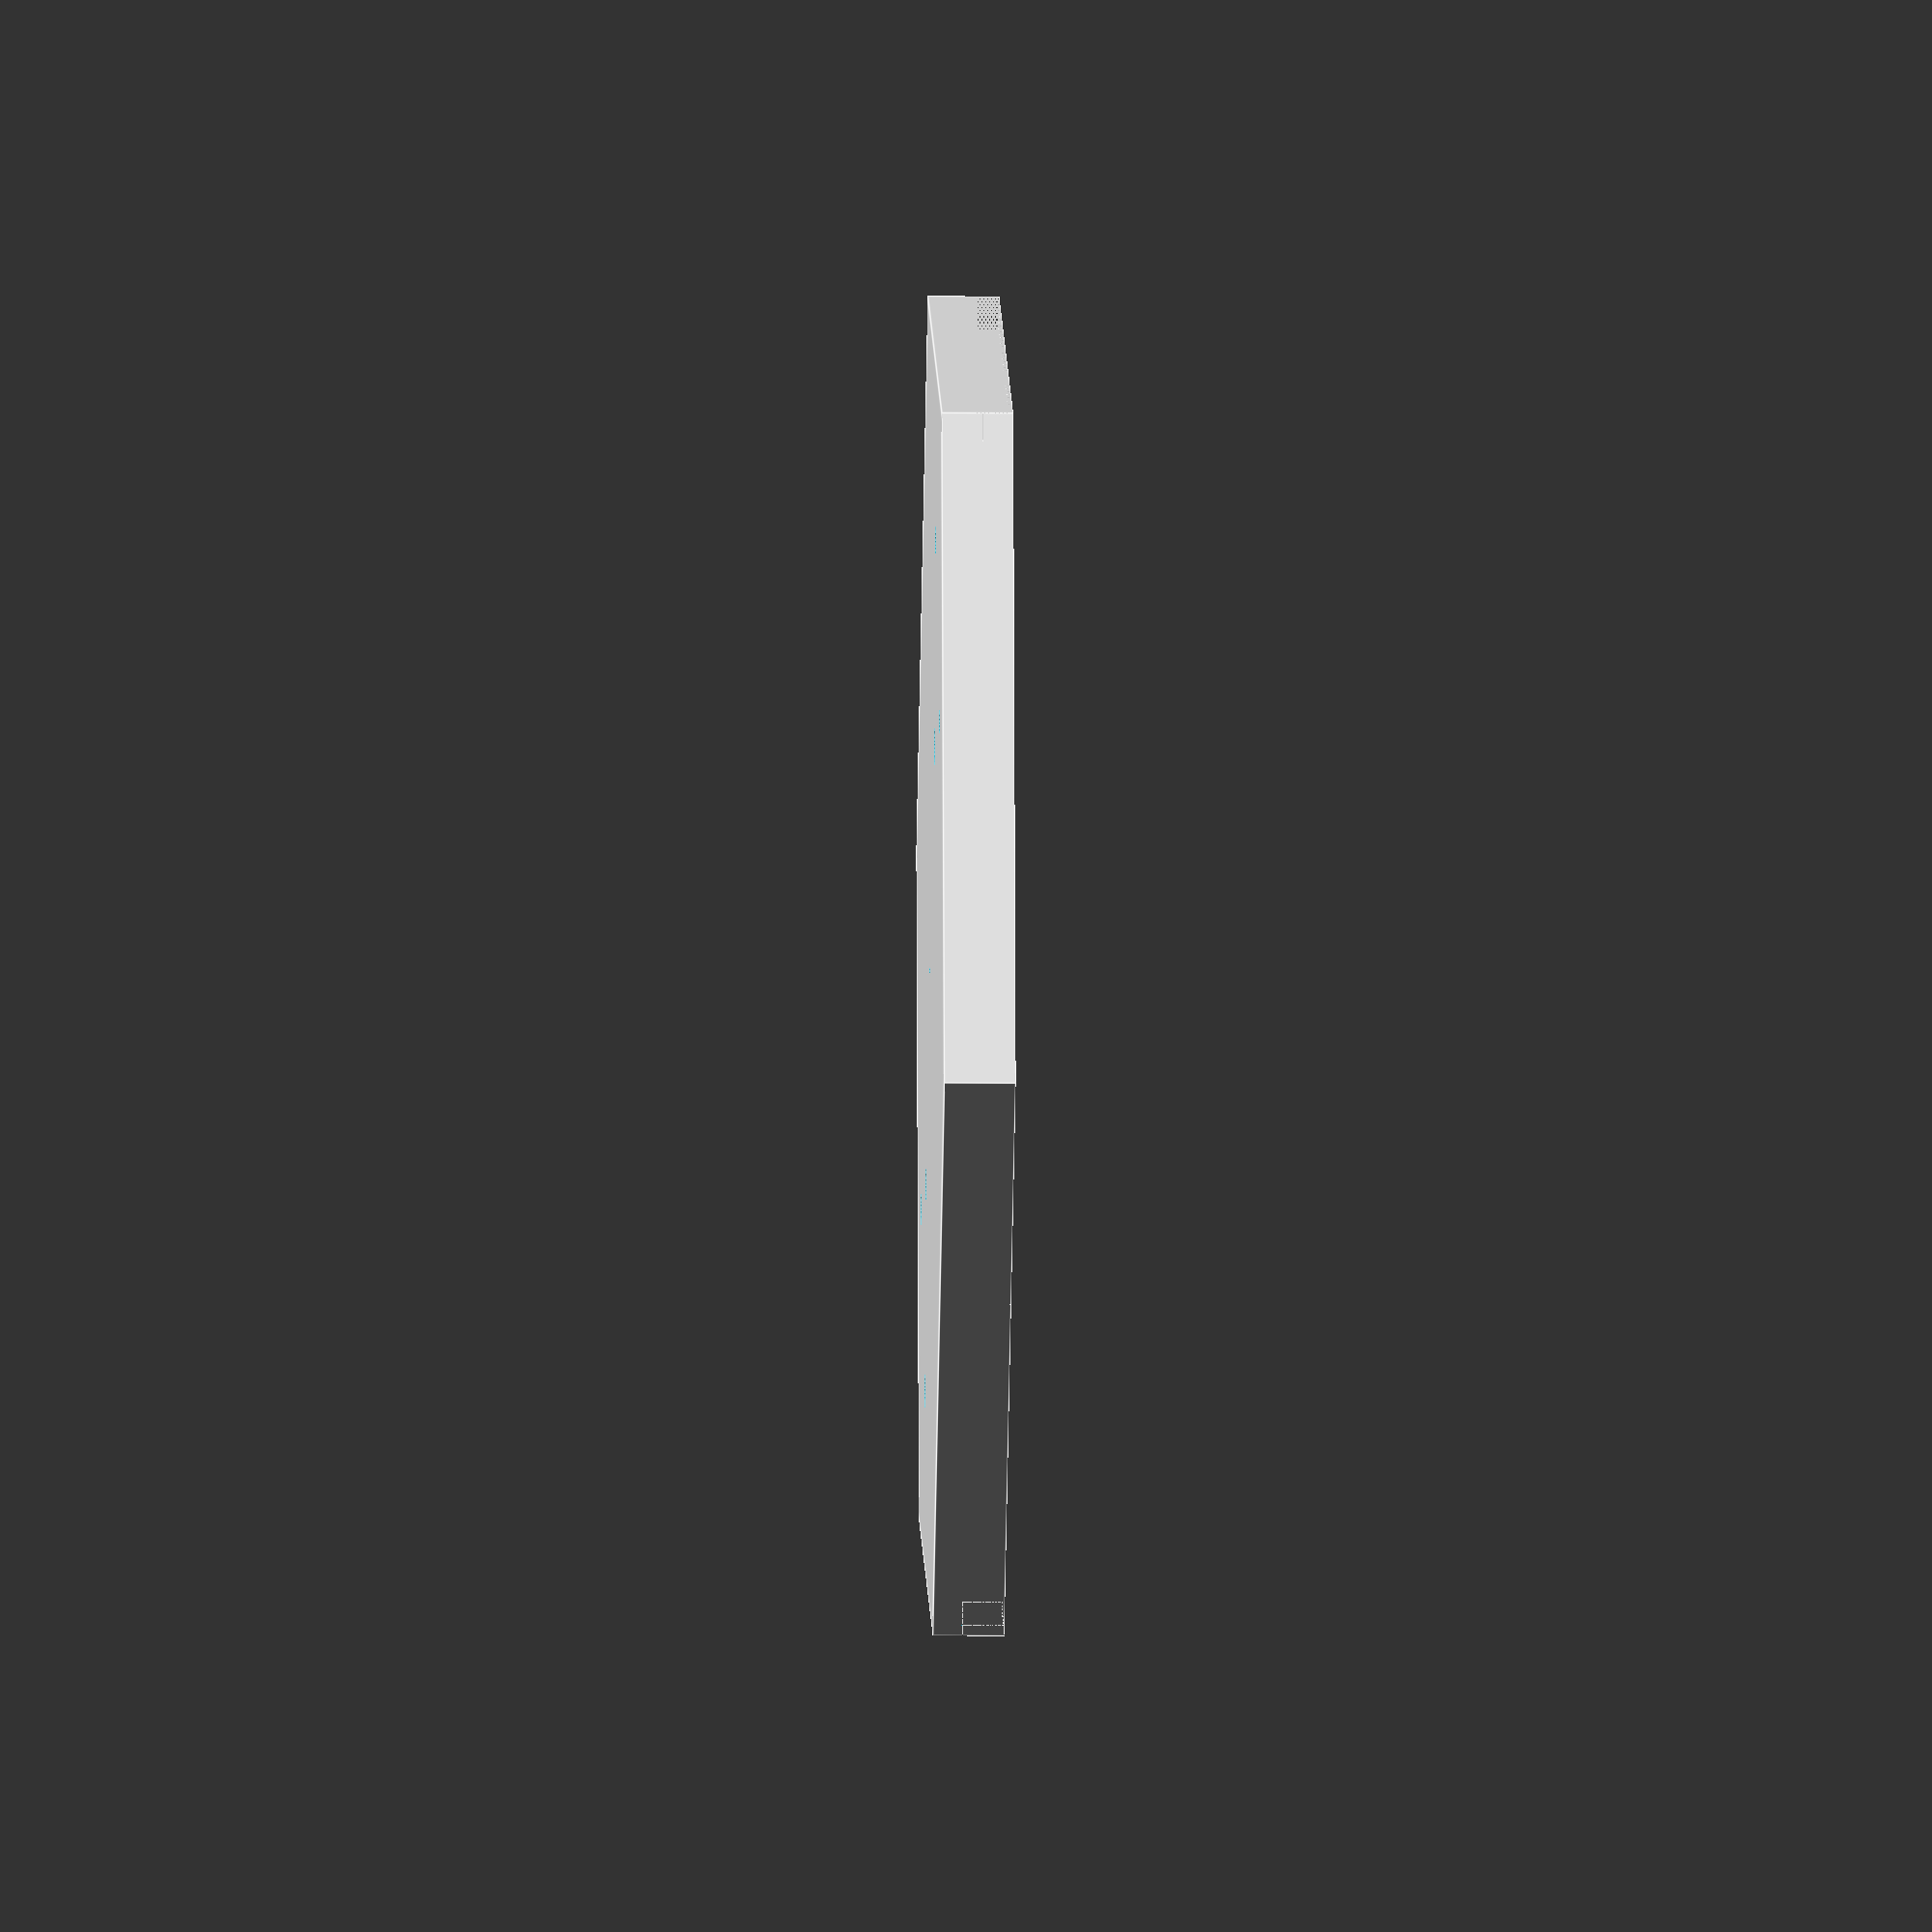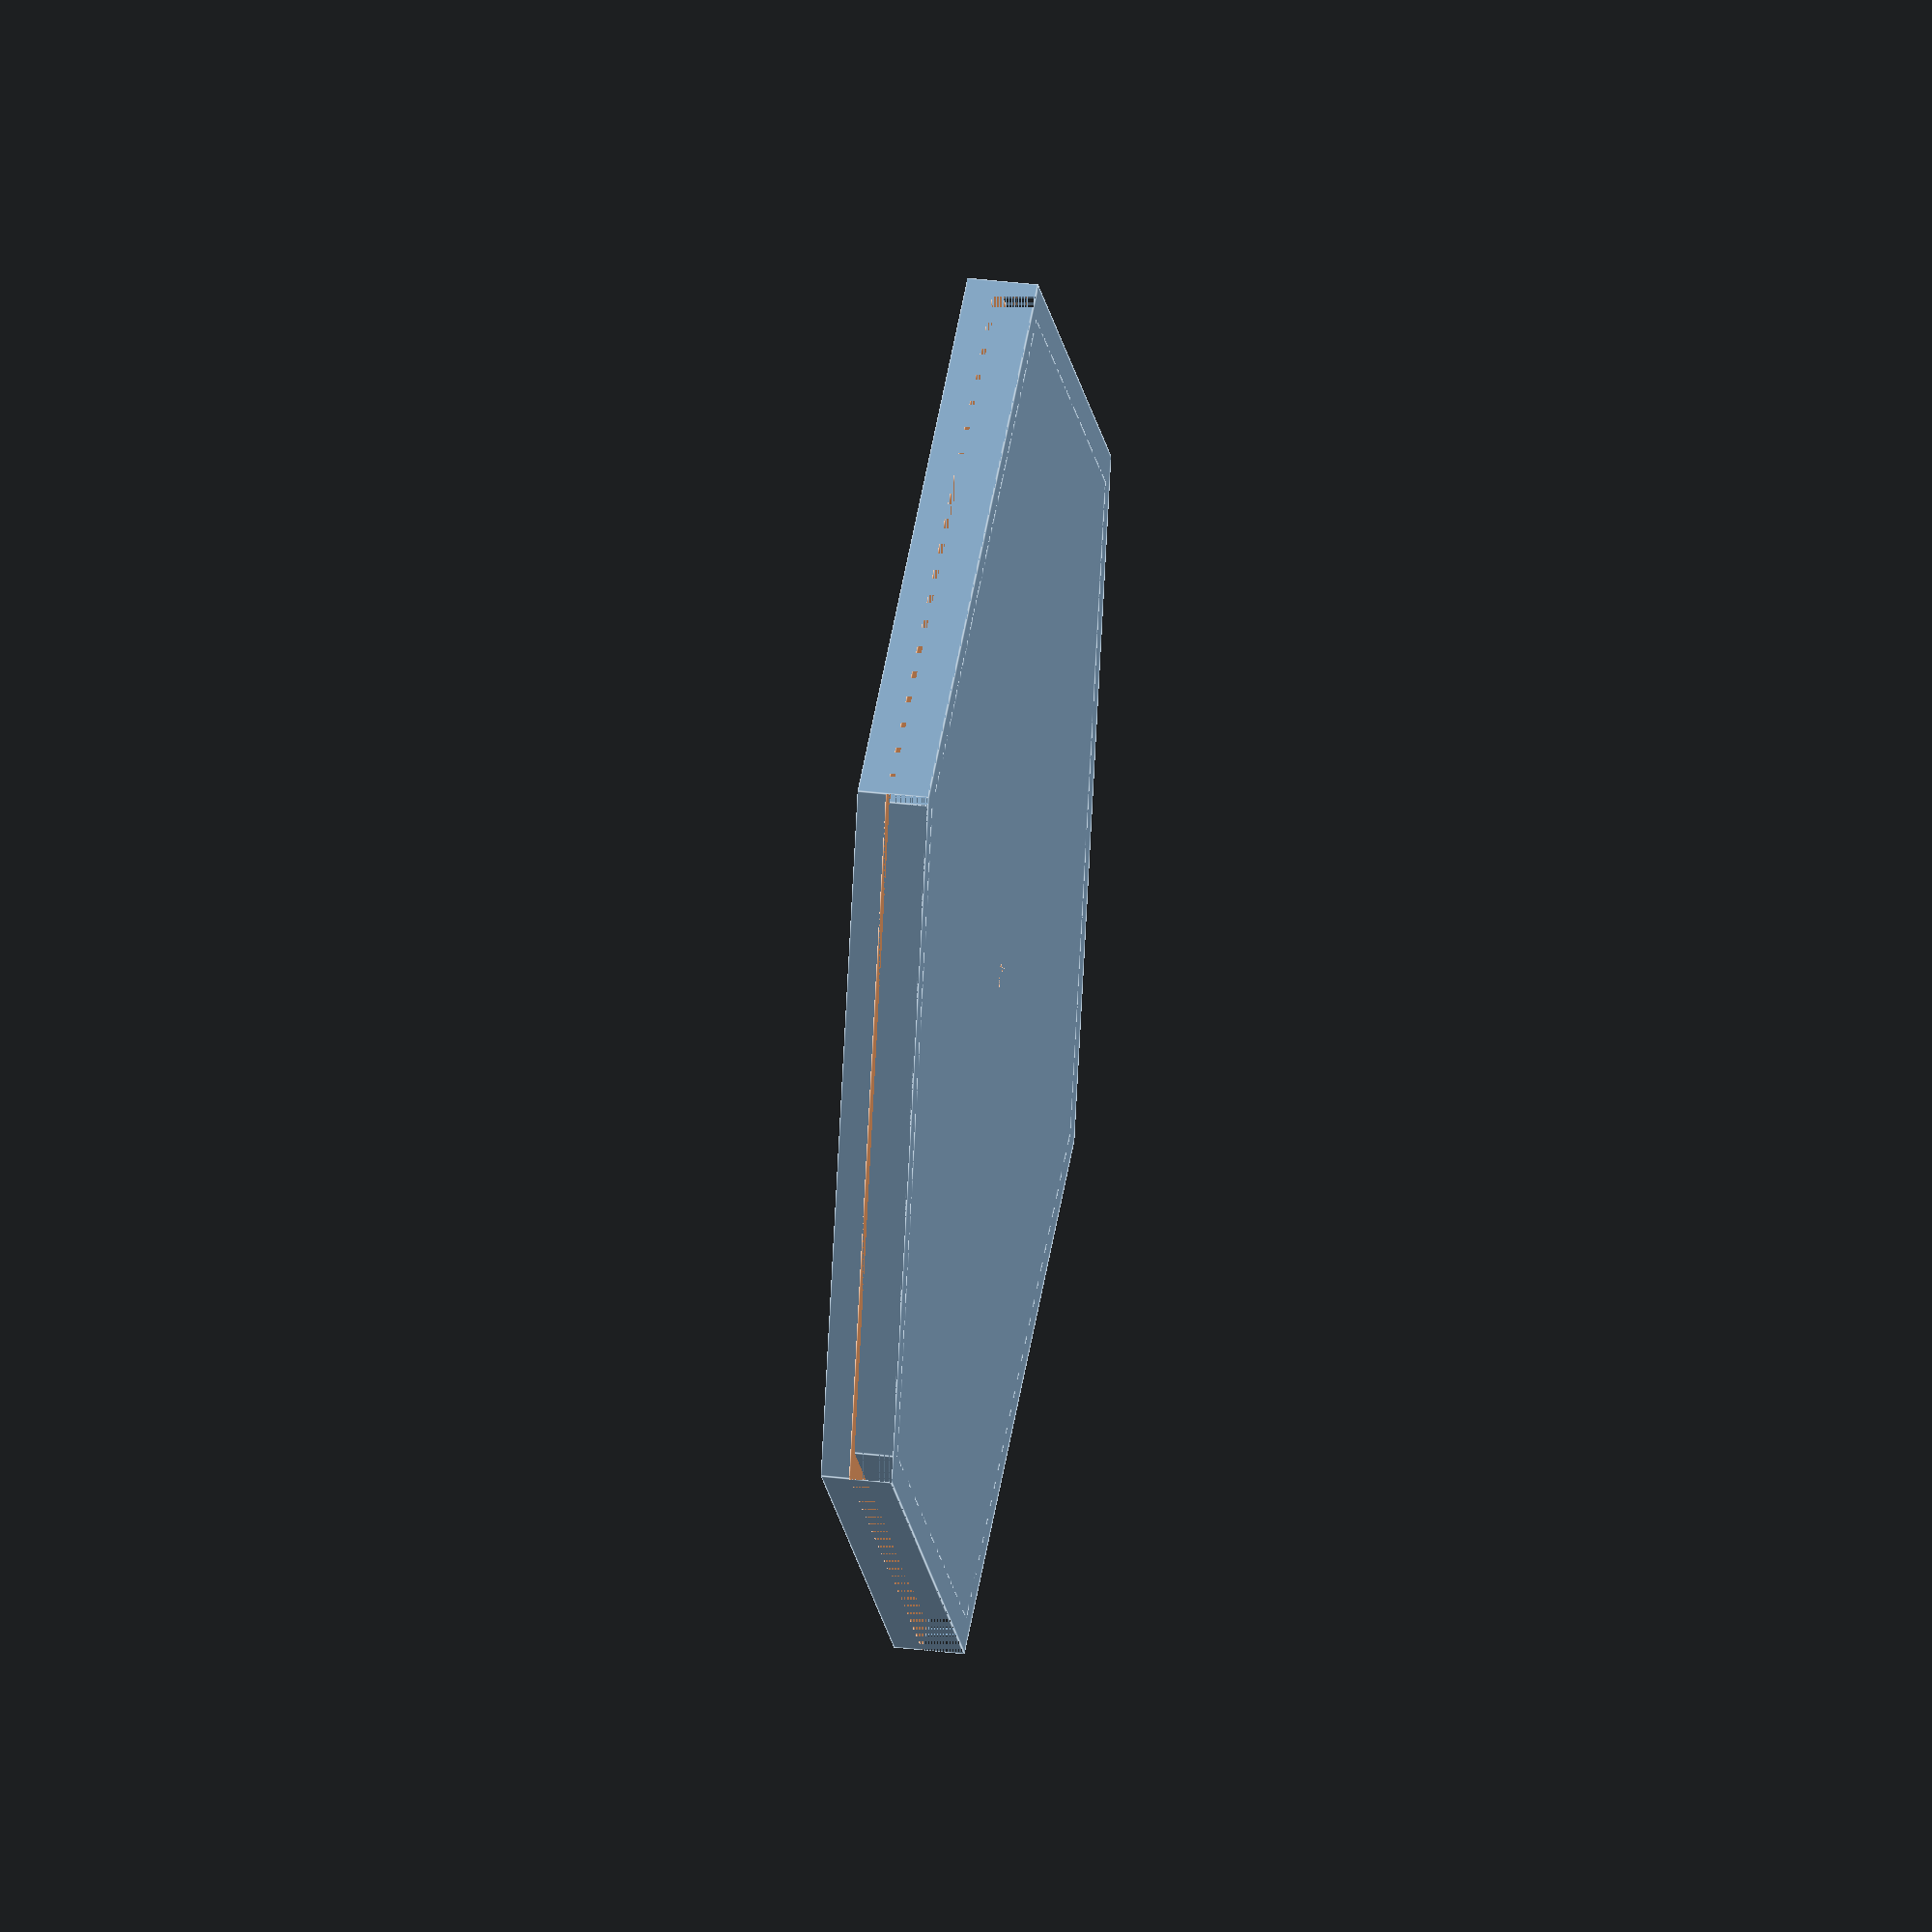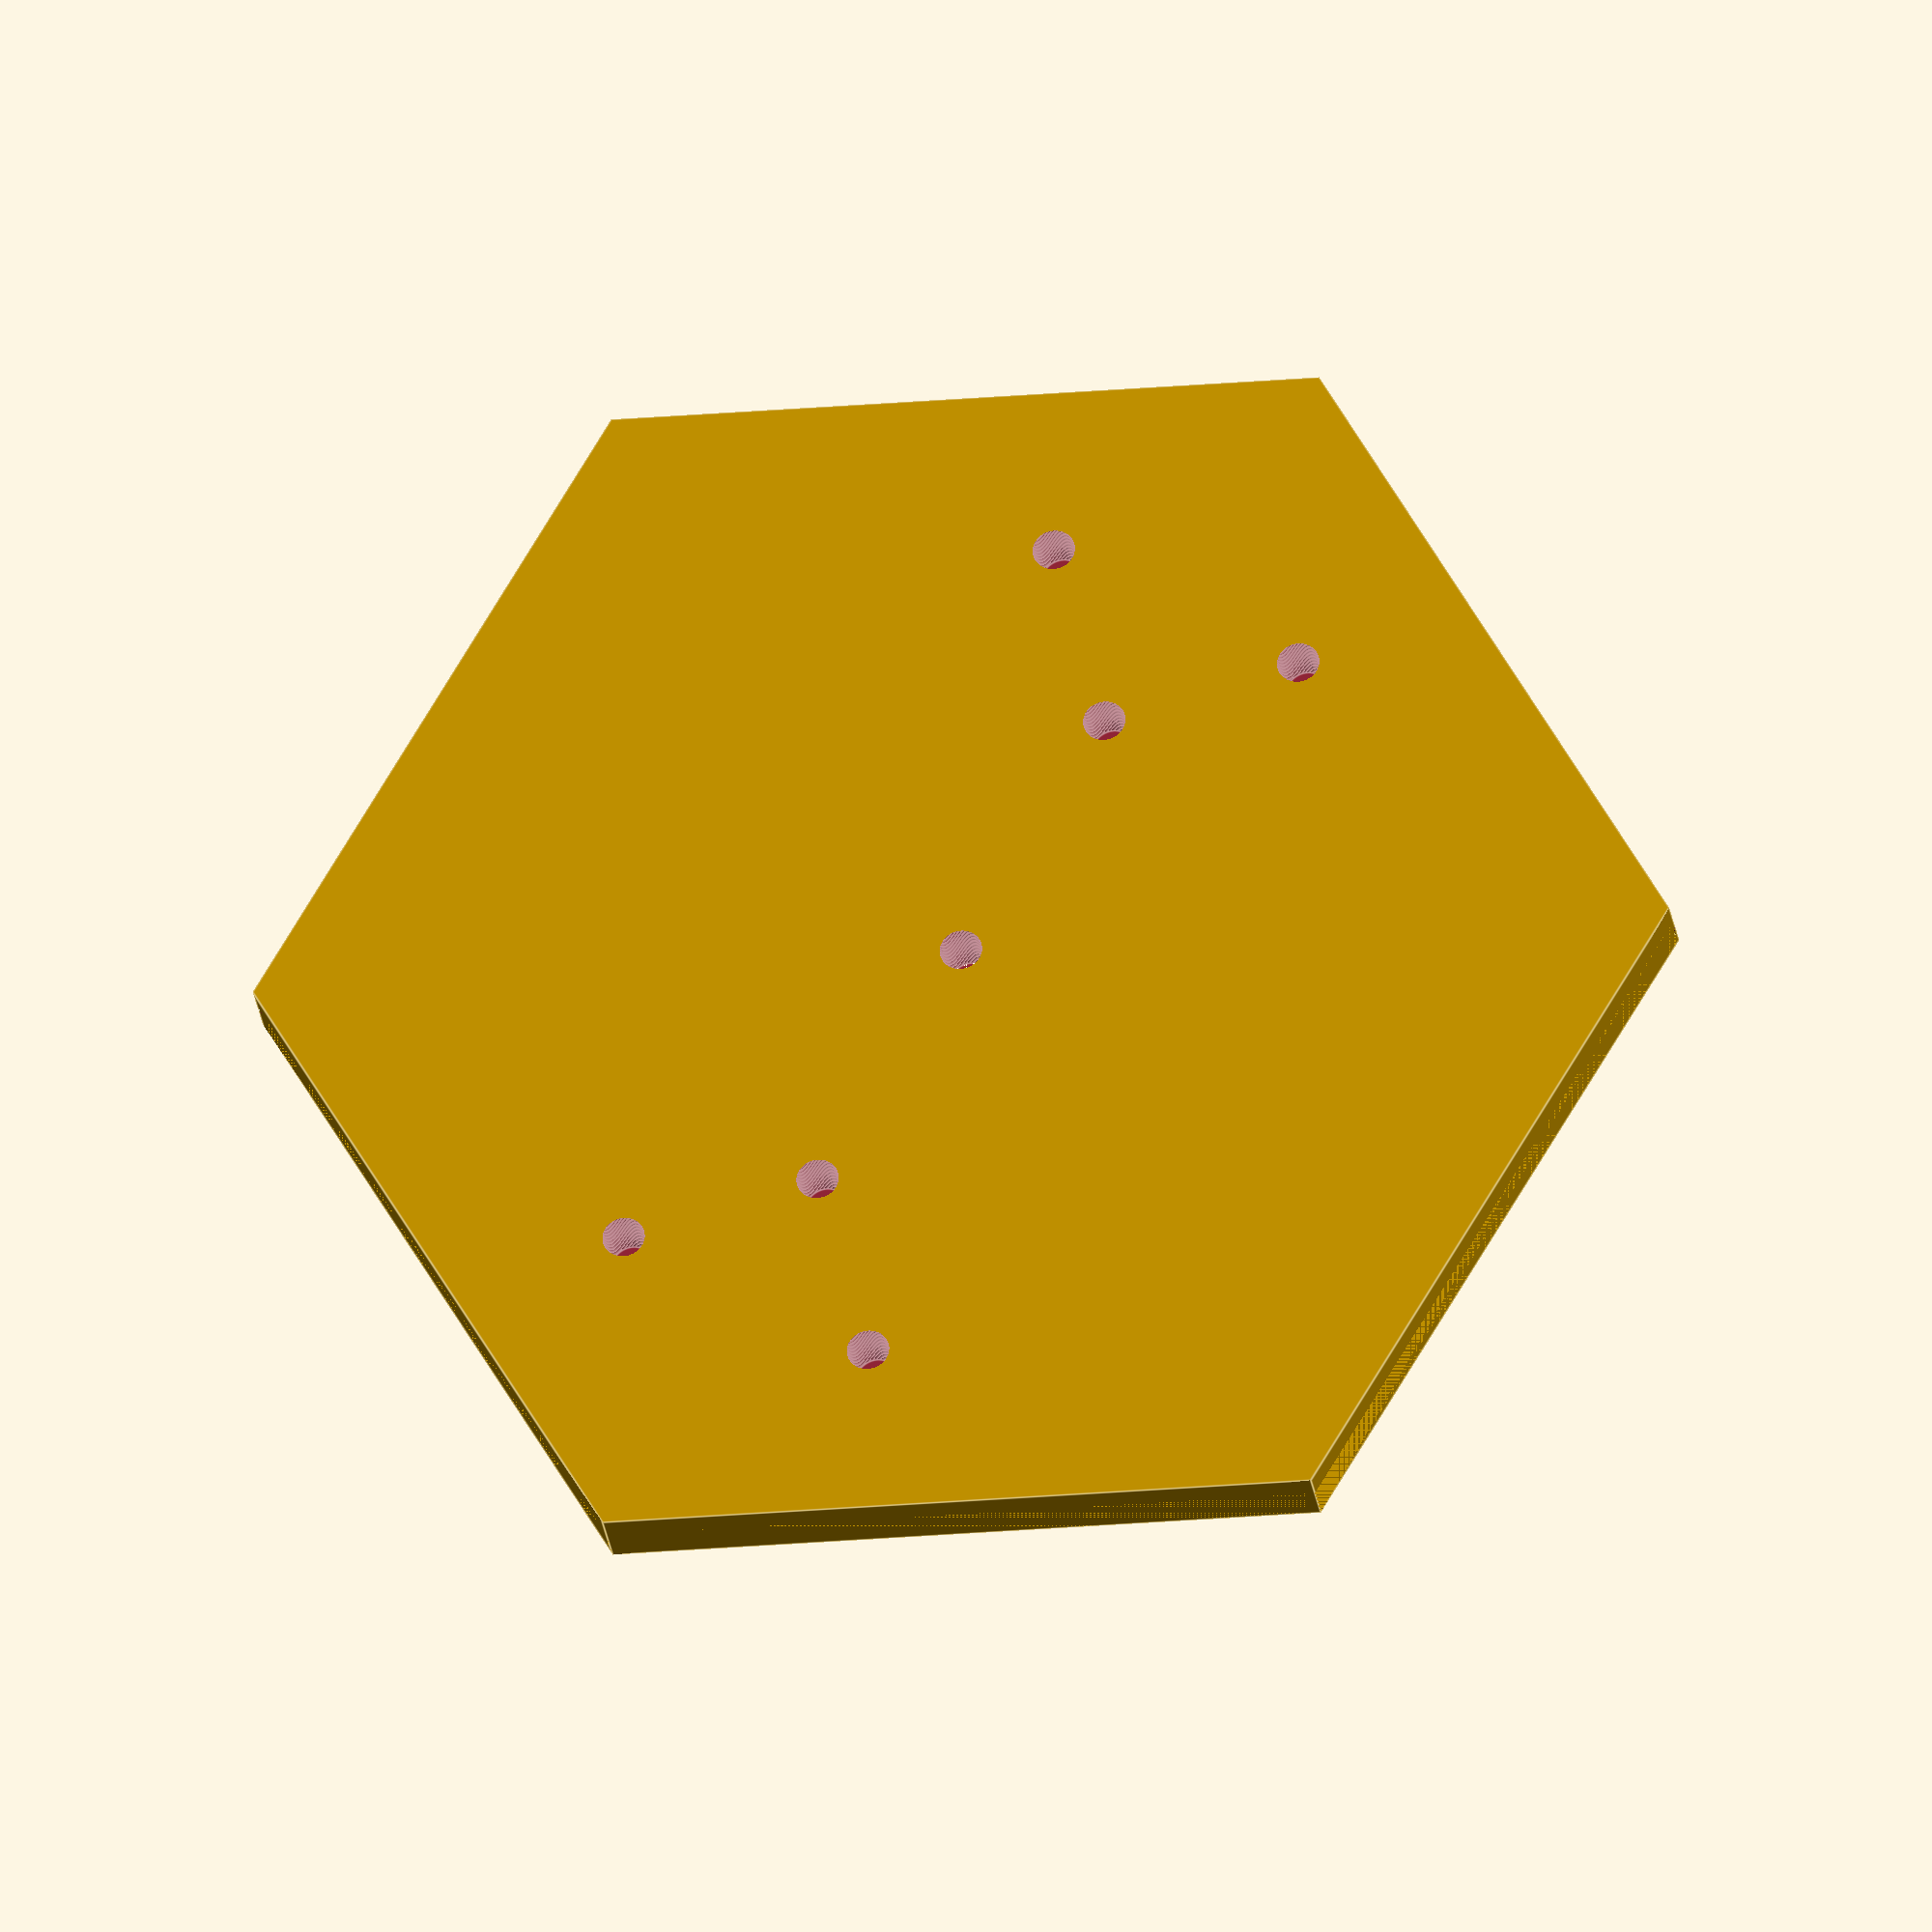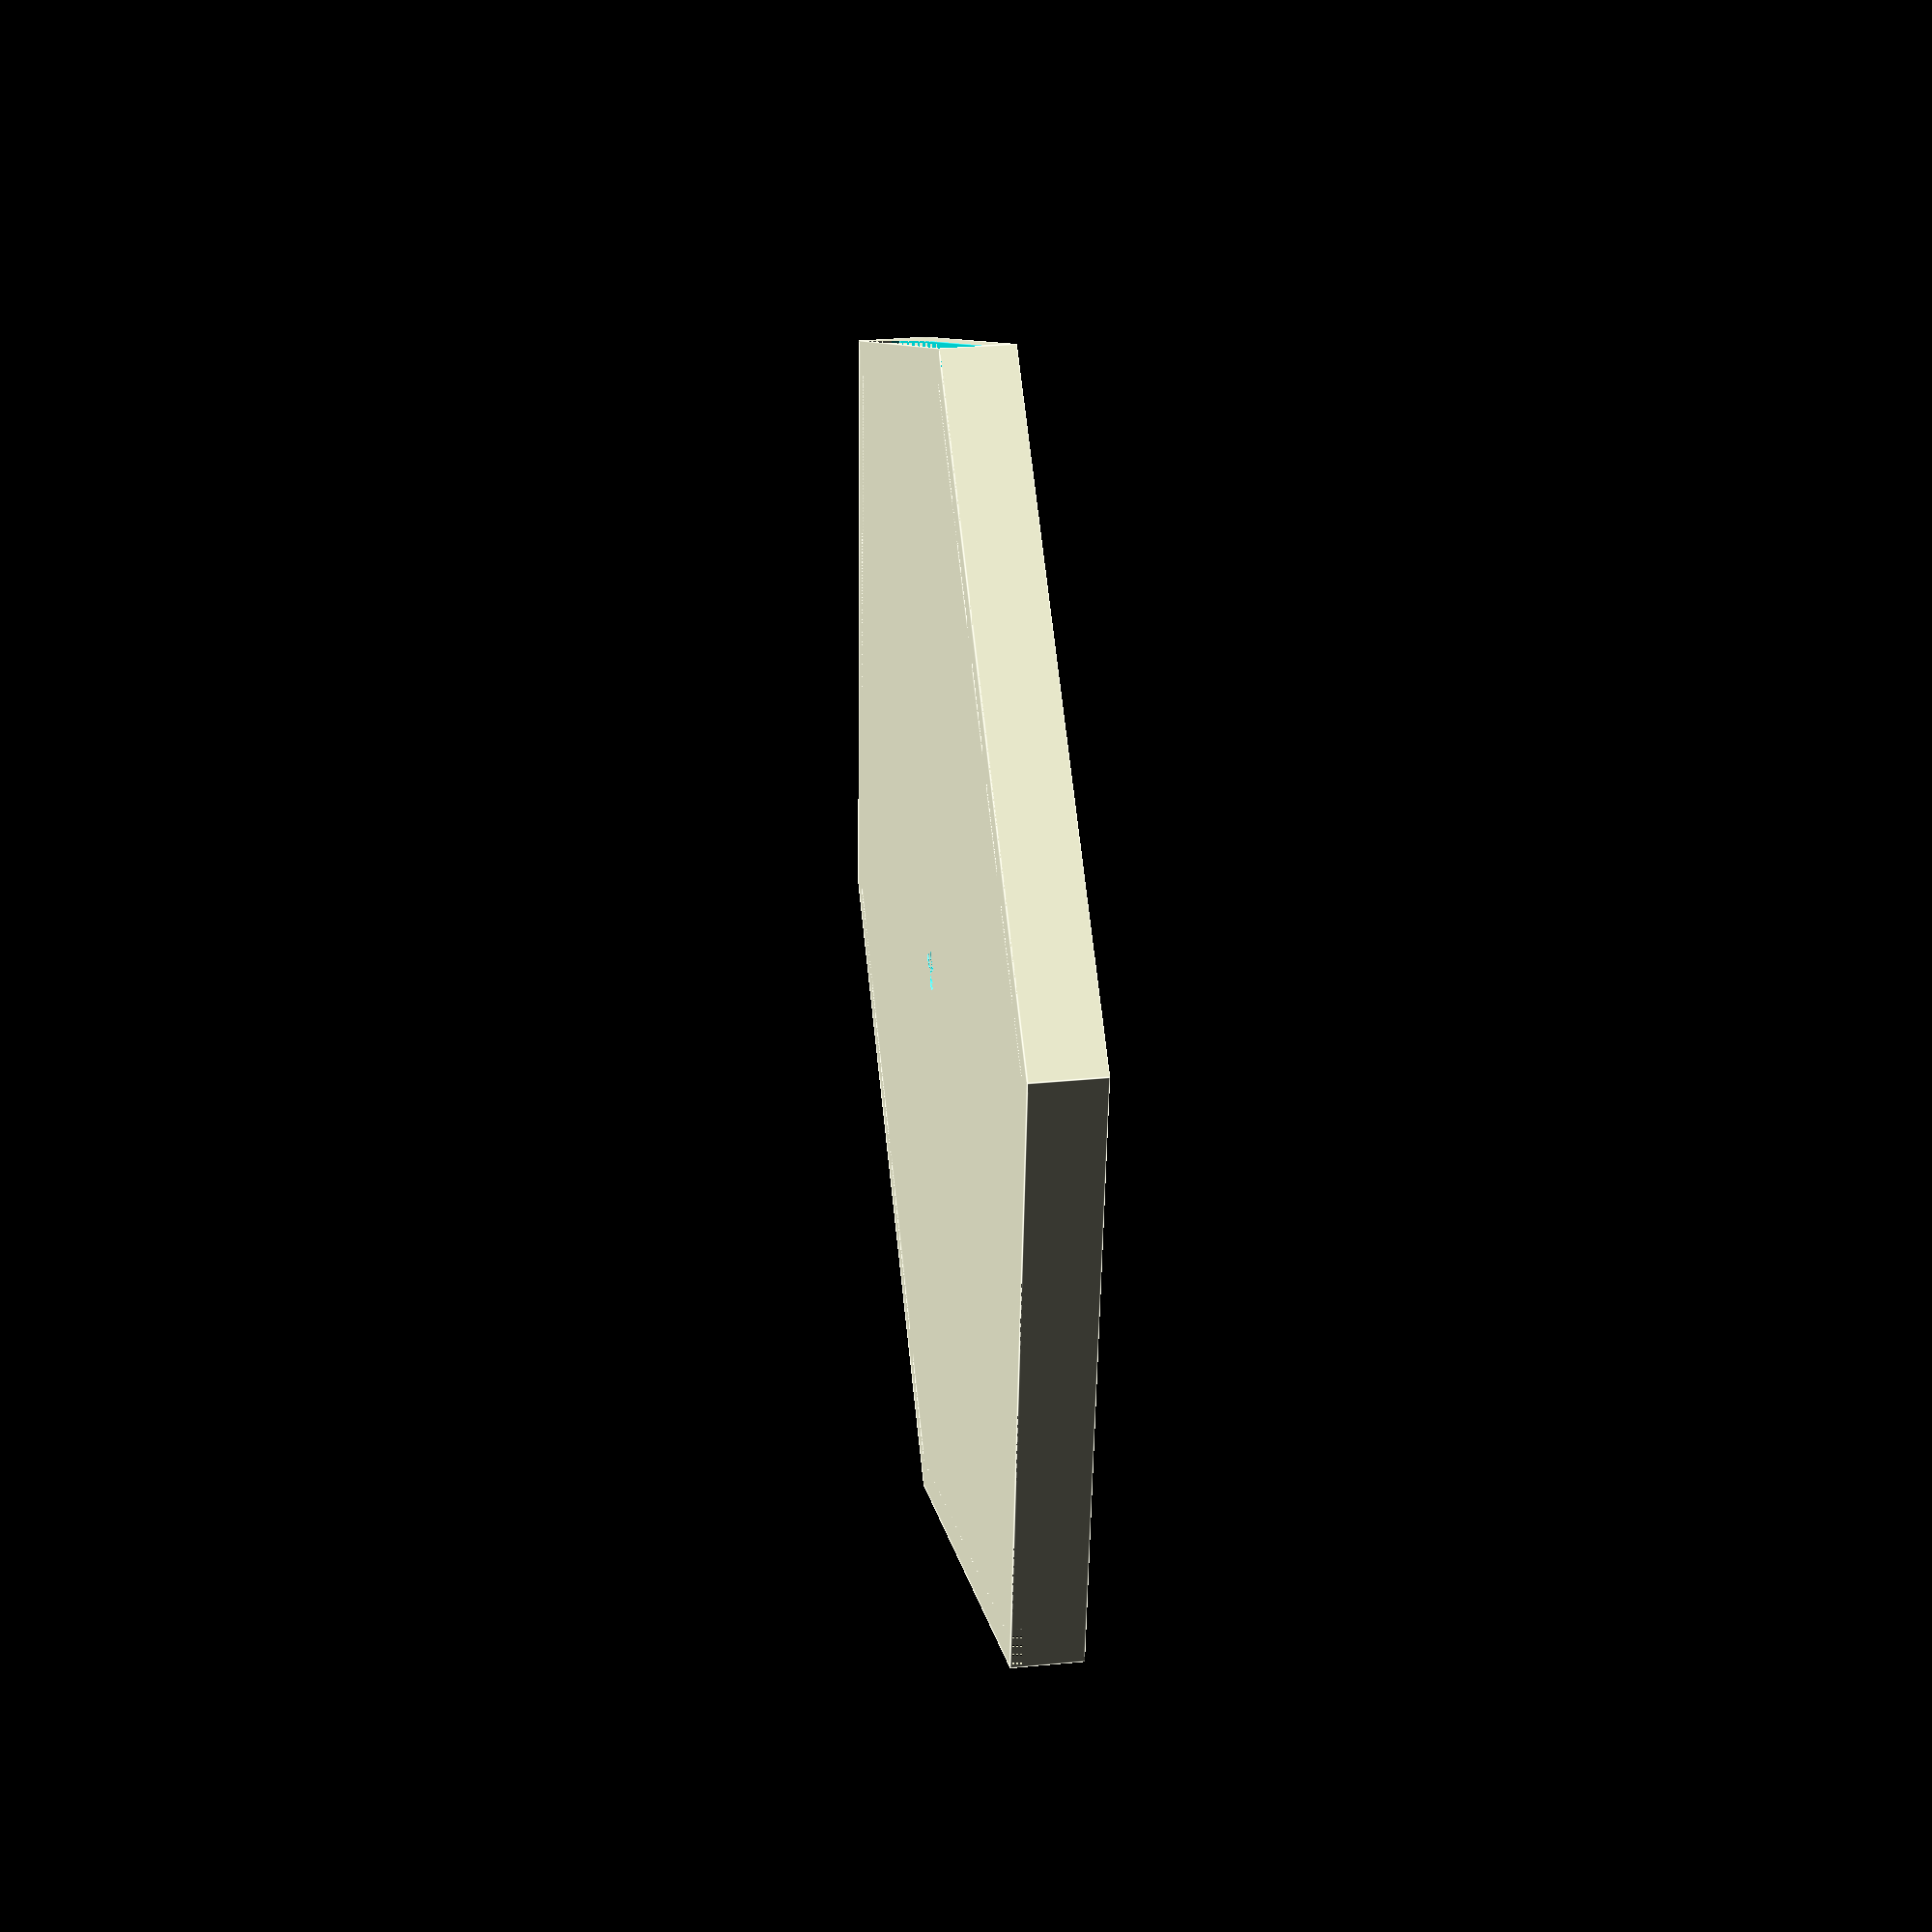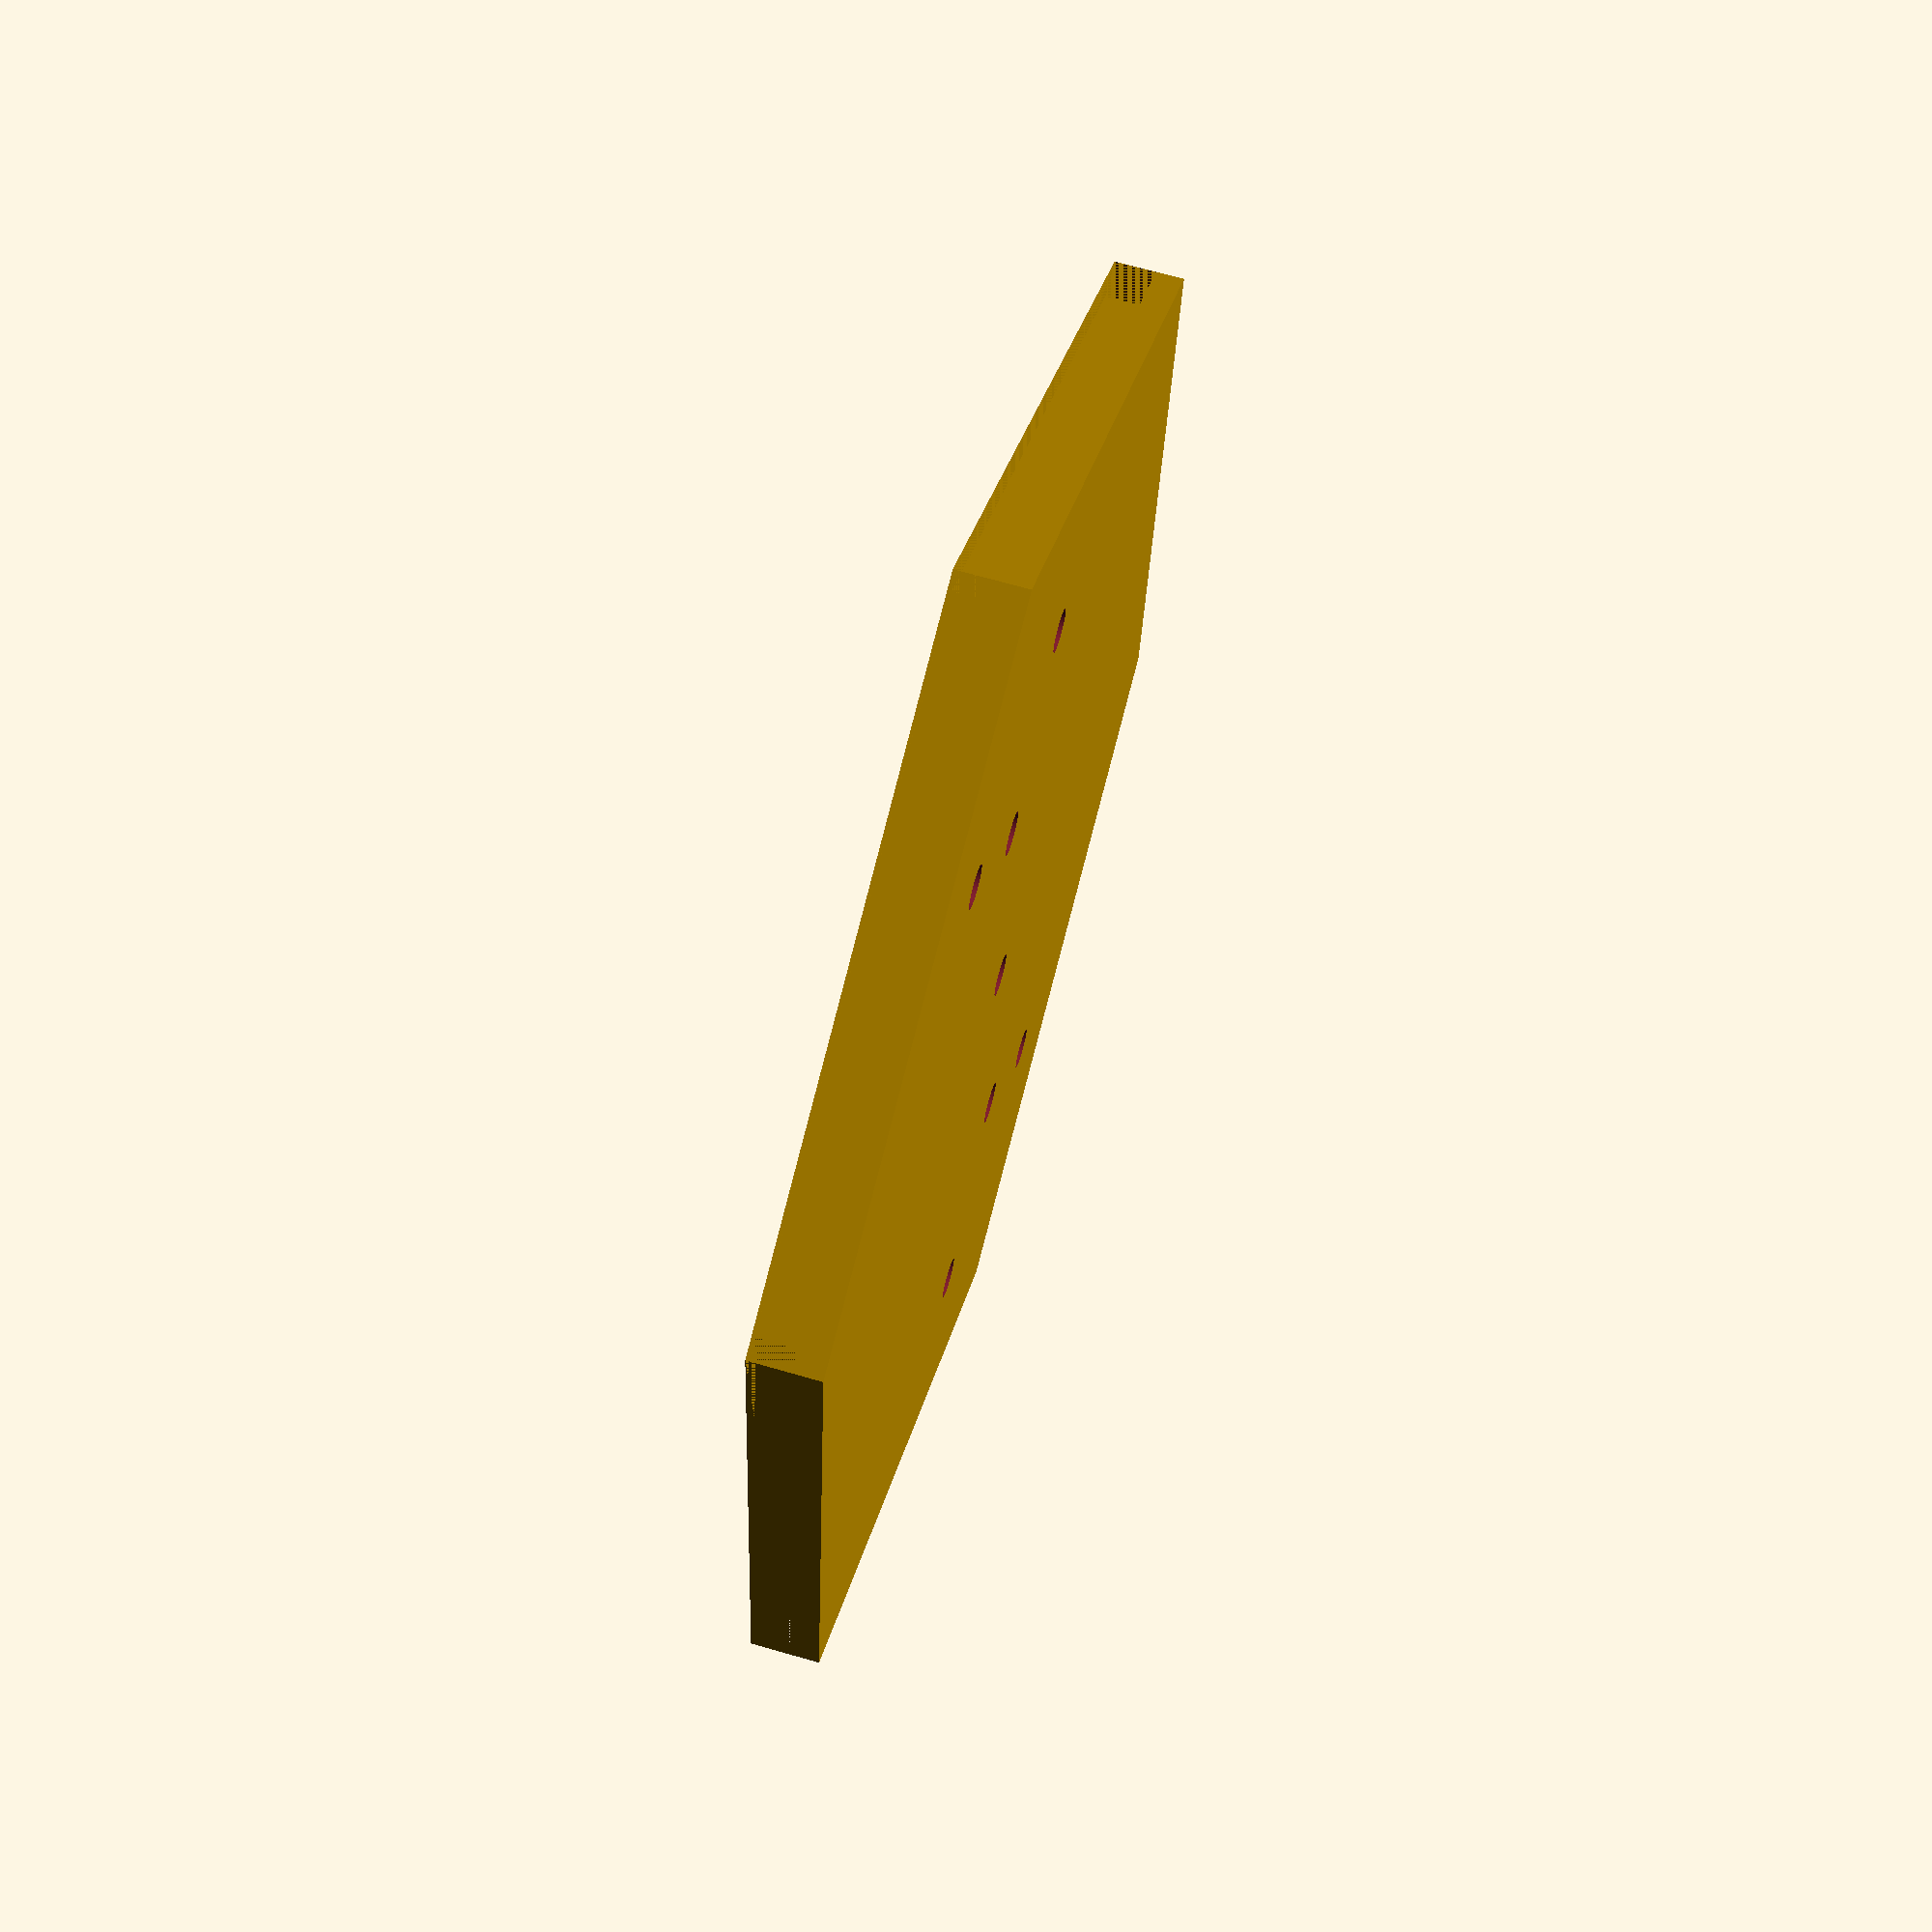
<openscad>
difference () {

cylinder($fn = 6, h = 10, r = 100);

difference () {
    cylinder($fn = 6, h = 6, r = 100);
    
    cylinder($fn = 6, h = 7, r = 95);
}

cylinder($fn = 100, h = 12, r = 3);

translate([40,0,1]) {
    cylinder($fn = 100, h = 12, r = 3);
}

translate([-40,0,1]) {
    cylinder($fn = 100, h = 12, r = 3);
}

translate([-60,20,1]) {
    cylinder($fn = 100, h = 12, r = 3);
}
translate([-60,-20,1]) {
    cylinder($fn = 100, h = 12, r = 3);
}
translate([60,-20,1]) {
    cylinder($fn = 100, h = 12, r = 3);
}
translate([60,20,1]) {
    cylinder($fn = 100, h = 12, r = 3);
}
}
</openscad>
<views>
elev=10.9 azim=320.3 roll=88.8 proj=o view=edges
elev=324.4 azim=130.8 roll=99.0 proj=o view=edges
elev=207.2 azim=300.4 roll=171.8 proj=o view=edges
elev=148.4 azim=263.5 roll=277.7 proj=p view=edges
elev=291.7 azim=96.6 roll=286.1 proj=p view=solid
</views>
